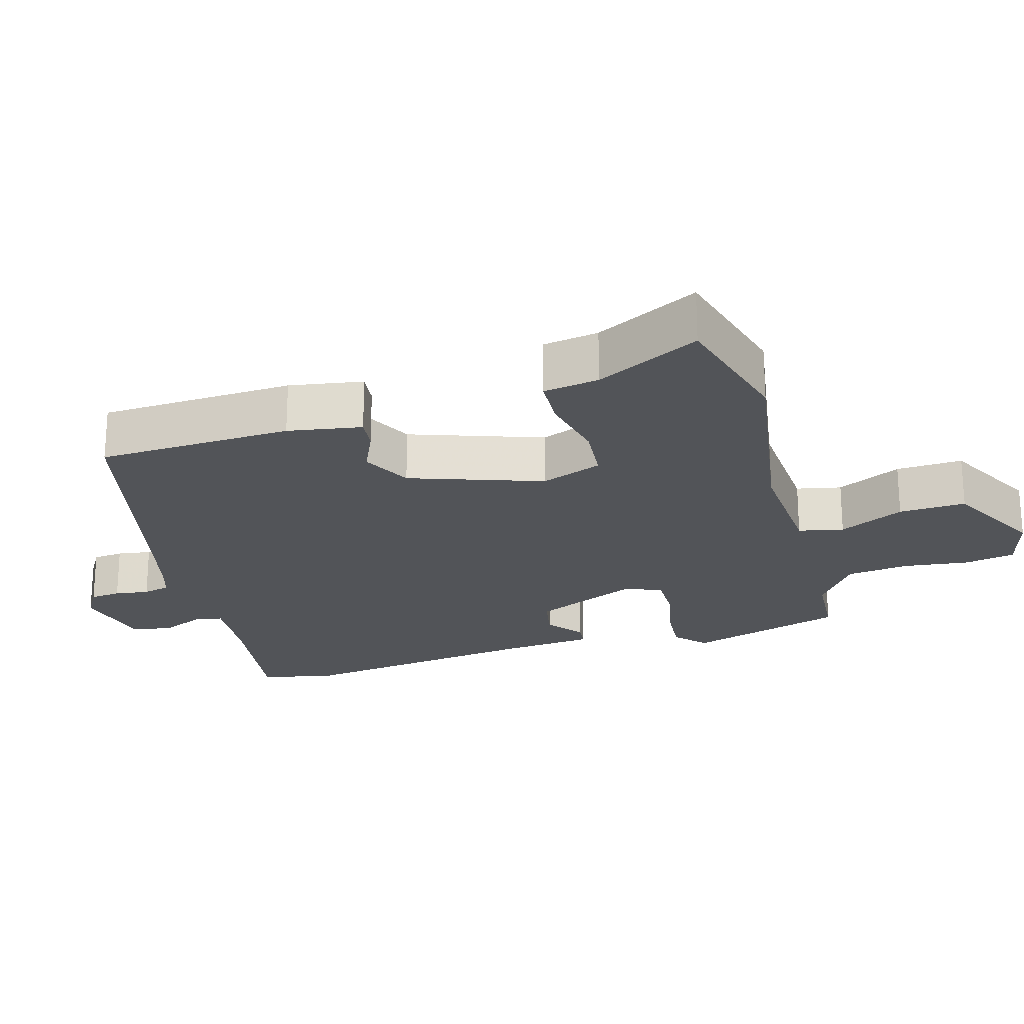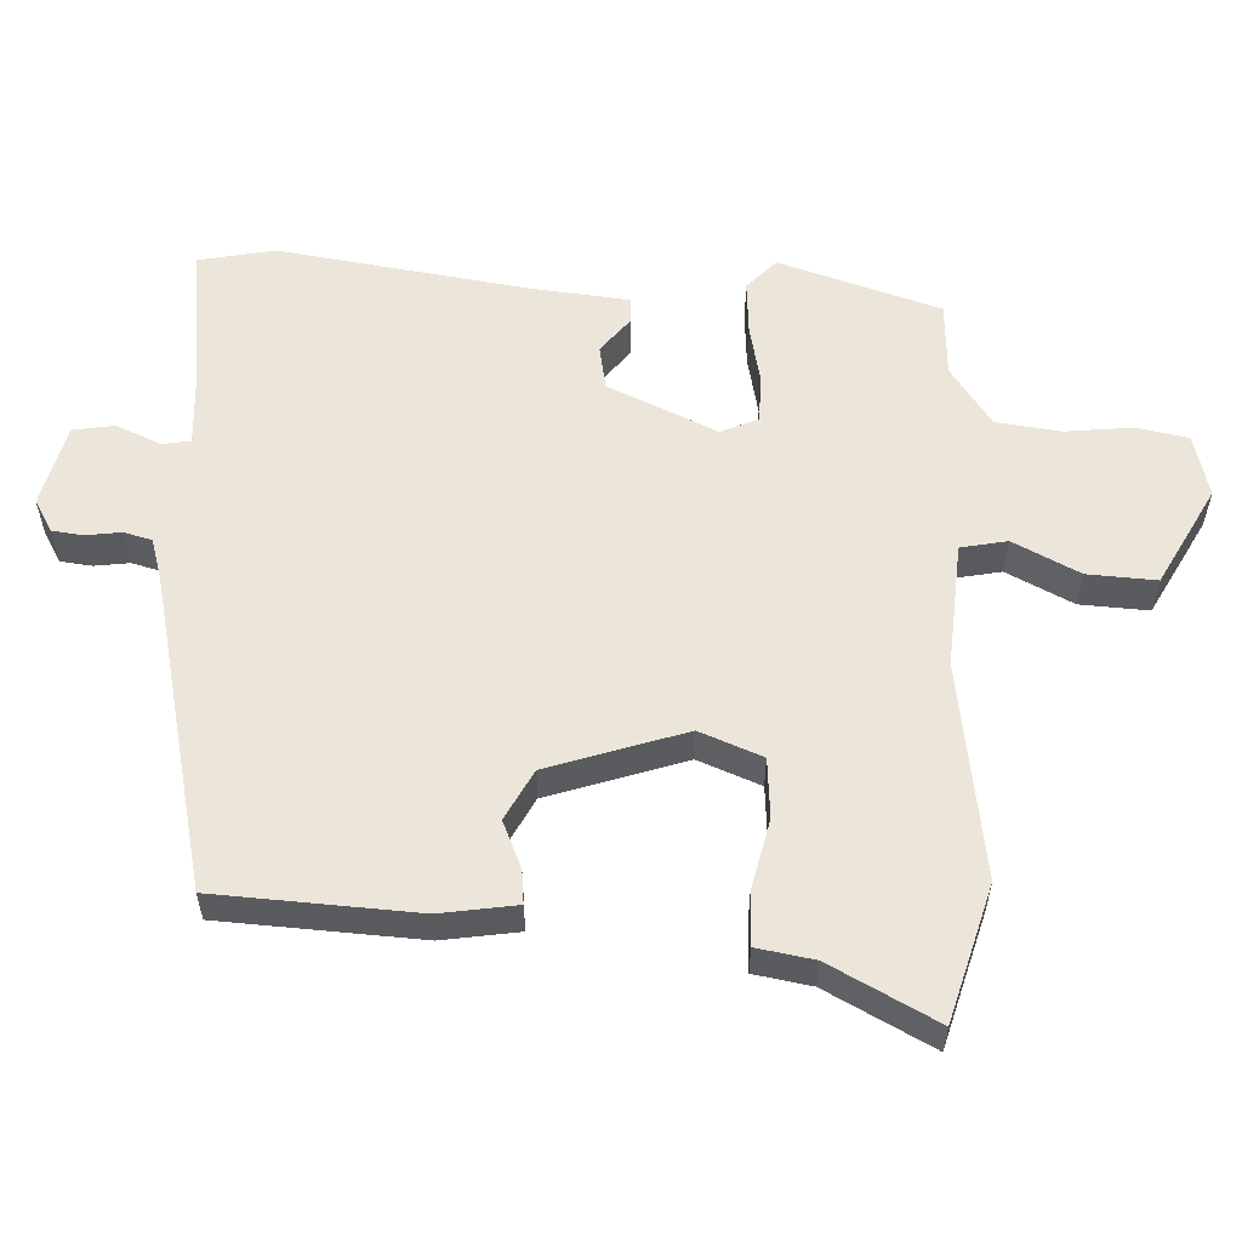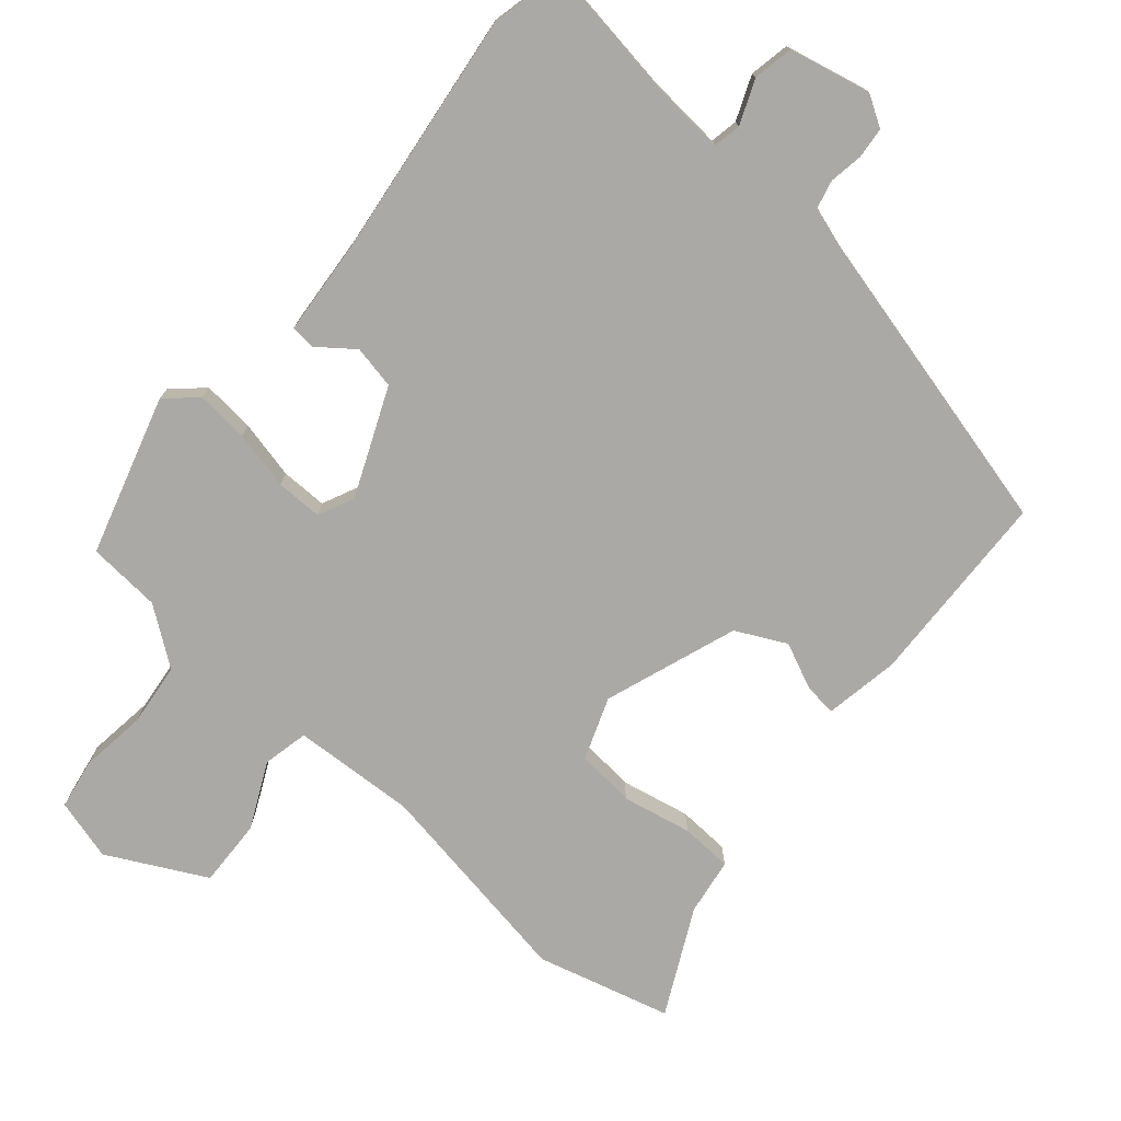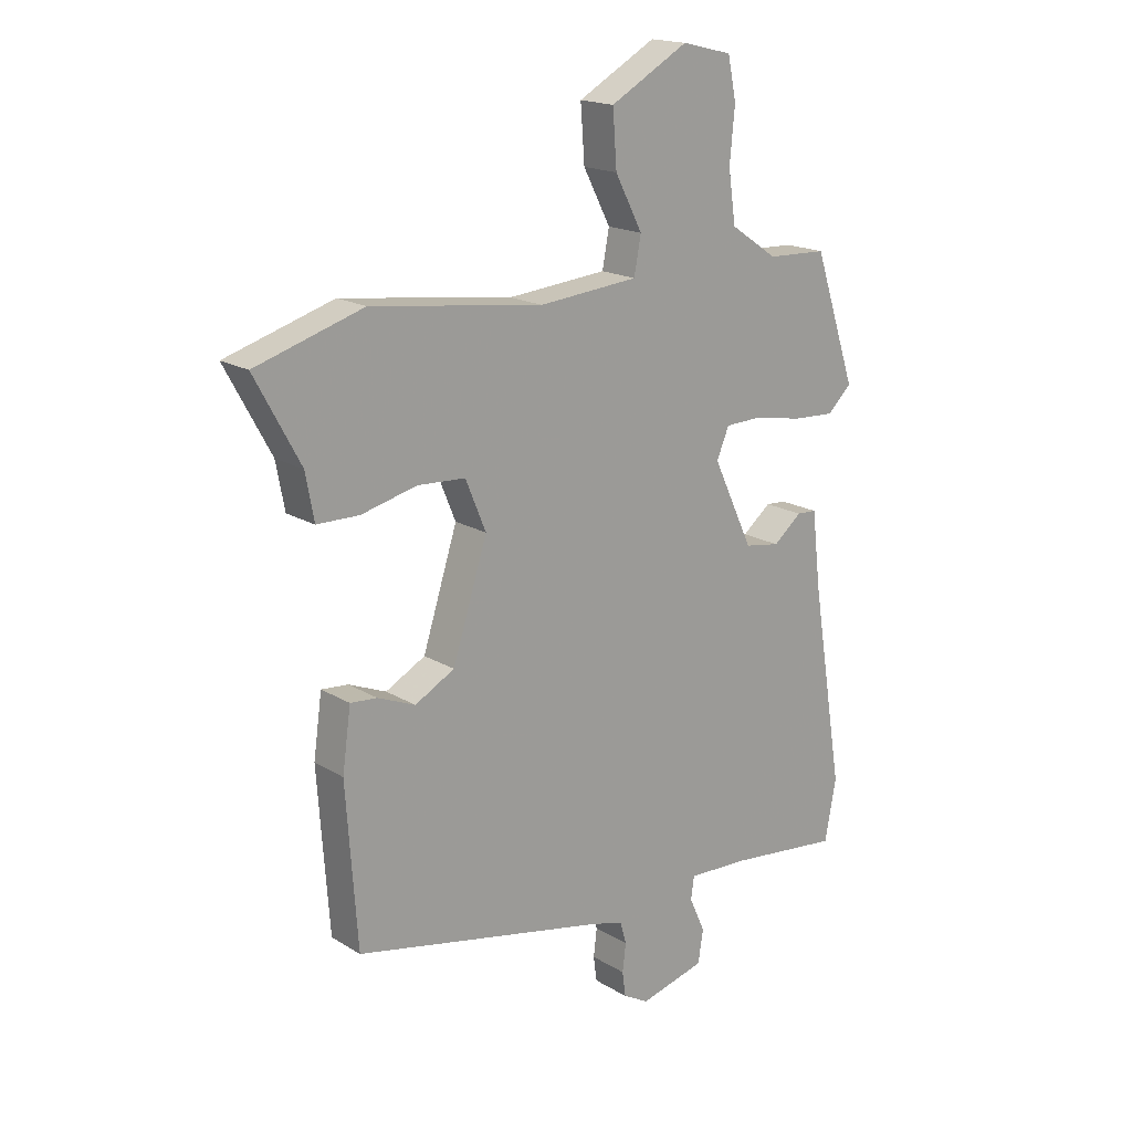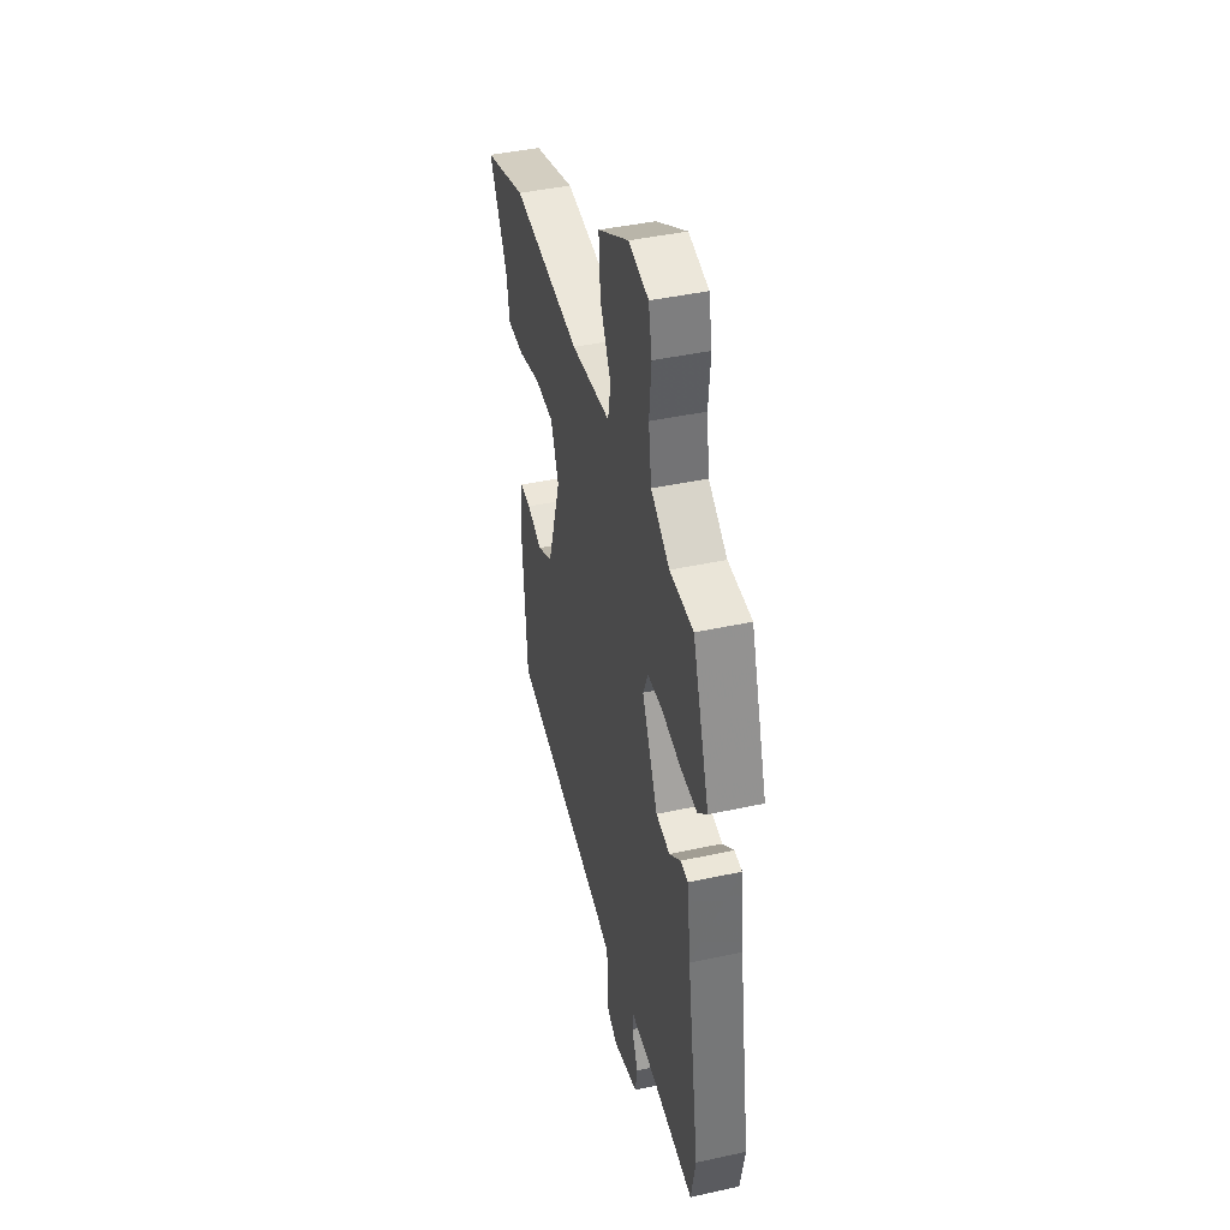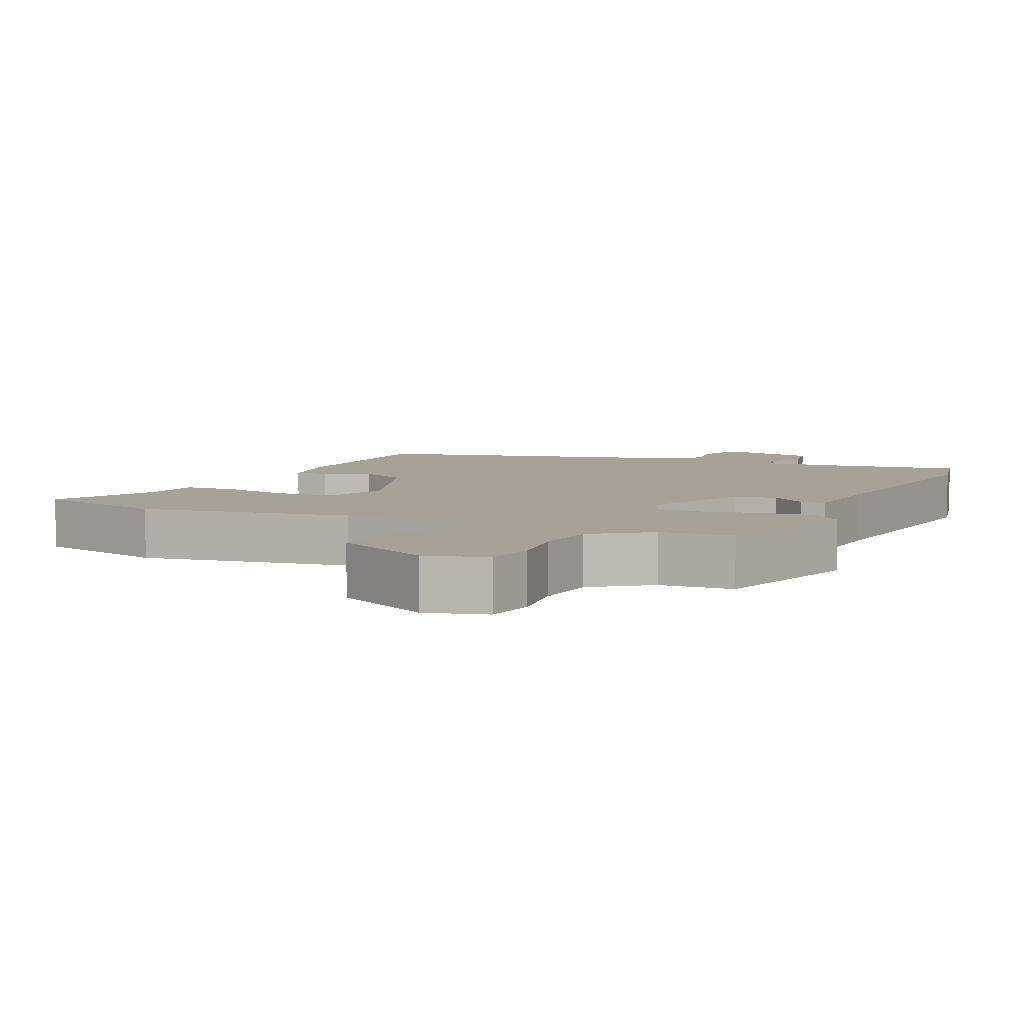
<metadata>
{"format":"obj","ext":"obj","renderer":"f3d","projection":"perspective","resolution":1024,"background":"white","views":[{"elev":-22.9,"azim":-75.5,"up":"+Y"},{"elev":57.1,"azim":-88.4,"up":"+Y"},{"elev":-75.4,"azim":137.4,"up":"+Y"},{"elev":17.8,"azim":-40.4,"up":"+Z"},{"elev":42.8,"azim":75.4,"up":"+Z"},{"elev":6.5,"azim":22.7,"up":"+Y"}]}
</metadata>
<code>
v -0.617 0.07 0.464
v -0.428 0.07 0.522
v -0.125 0.07 0.483
v 0.05 0.07 0.499
v 0.062 0.07 0.564
v 0.014 0.07 0.656
v 0.007 0.07 0.752
v 0.144 0.07 0.829
v 0.232 0.07 0.808
v 0.247 0.07 0.736
v 0.238 0.07 0.642
v 0.251 0.07 0.552
v 0.334 0.07 0.496
v 0.439 0.07 0.492
v 0.514 0.07 0.268
v 0.472 0.07 0.227
v 0.397 0.07 0.231
v 0.313 0.07 0.247
v 0.247 0.07 0.245
v 0.225 0.07 0.193
v 0.296 0.07 0.042
v 0.358 0.07 0.032
v 0.408 0.07 0.073
v 0.443 0.07 0.071
v 0.459 0.07 -0.065
v 0.516 0.07 -0.415
v 0.496 0.07 -0.522
v 0.3 0.07 -0.5
v 0.191 0.07 -0.495
v 0.185 0.07 -0.535
v 0.213 0.07 -0.597
v 0.204 0.07 -0.655
v 0.089 0.07 -0.685
v 0.044 0.07 -0.66
v 0.038 0.07 -0.616
v 0.044 0.07 -0.567
v 0.033 0.07 -0.528
v -0.023 0.07 -0.512
v -0.469 0.07 -0.418
v -0.489 0.07 -0.138
v -0.474 0.07 -0.031
v -0.427 0.07 -0.035
v -0.361 0.07 -0.062
v -0.291 0.07 -0.024
v -0.23 0.07 0.168
v -0.266 0.07 0.255
v -0.35 0.07 0.26
v -0.448 0.07 0.236
v -0.522 0.07 0.237
v -0.537 0.07 0.317
v -0.617 0 0.464
v -0.428 0 0.522
v -0.125 0 0.483
v 0.05 0 0.499
v 0.062 0 0.564
v 0.014 0 0.656
v 0.007 0 0.752
v 0.144 0 0.829
v 0.232 0 0.808
v 0.247 0 0.736
v 0.238 0 0.642
v 0.251 0 0.552
v 0.334 0 0.496
v 0.439 0 0.492
v 0.514 0 0.268
v 0.472 0 0.227
v 0.397 0 0.231
v 0.313 0 0.247
v 0.247 0 0.245
v 0.225 0 0.193
v 0.296 0 0.042
v 0.358 0 0.032
v 0.408 0 0.073
v 0.443 0 0.071
v 0.459 0 -0.065
v 0.516 0 -0.415
v 0.496 0 -0.522
v 0.3 0 -0.5
v 0.191 0 -0.495
v 0.185 0 -0.535
v 0.213 0 -0.597
v 0.204 0 -0.655
v 0.089 0 -0.685
v 0.044 0 -0.66
v 0.038 0 -0.616
v 0.044 0 -0.567
v 0.033 0 -0.528
v -0.023 0 -0.512
v -0.469 0 -0.418
v -0.489 0 -0.138
v -0.474 0 -0.031
v -0.427 0 -0.035
v -0.361 0 -0.062
v -0.291 0 -0.024
v -0.23 0 0.168
v -0.266 0 0.255
v -0.35 0 0.26
v -0.448 0 0.236
v -0.522 0 0.237
v -0.537 0 0.317
f 47 48 49 50
f 1 2 3
f 50 1 3
f 47 50 3
f 46 47 3
f 45 46 3 4
f 44 45 4
f 41 42 43
f 40 41 43
f 39 40 43
f 38 39 43
f 37 38 43 44
f 34 35 36
f 33 34 36
f 32 33 36
f 31 32 36
f 30 31 36
f 29 30 36 37
f 25 26 27 28
f 25 28 29
f 24 25 29
f 23 24 29
f 22 23 29
f 29 37 44
f 22 29 44
f 21 22 44
f 16 17 18
f 15 16 18
f 14 15 18
f 13 14 18
f 12 13 18 19
f 11 12 19 20
f 9 10 11
f 8 9 11
f 7 8 11
f 6 7 11
f 5 6 11
f 4 5 11 20
f 4 20 21 44
f 100 99 98 97
f 53 52 51
f 53 51 100
f 53 100 97
f 53 97 96
f 54 53 96 95
f 54 95 94
f 93 92 91
f 93 91 90
f 93 90 89
f 93 89 88
f 94 93 88 87
f 86 85 84
f 86 84 83
f 86 83 82
f 86 82 81
f 86 81 80
f 87 86 80 79
f 78 77 76 75
f 79 78 75
f 79 75 74
f 79 74 73
f 79 73 72
f 94 87 79
f 94 79 72
f 94 72 71
f 68 67 66
f 68 66 65
f 68 65 64
f 68 64 63
f 69 68 63 62
f 70 69 62 61
f 61 60 59
f 61 59 58
f 61 58 57
f 61 57 56
f 61 56 55
f 70 61 55 54
f 94 71 70 54
f 1 51 52 2
f 2 52 53 3
f 3 53 54 4
f 4 54 55 5
f 5 55 56 6
f 6 56 57 7
f 7 57 58 8
f 8 58 59 9
f 9 59 60 10
f 10 60 61 11
f 11 61 62 12
f 12 62 63 13
f 13 63 64 14
f 14 64 65 15
f 15 65 66 16
f 16 66 67 17
f 17 67 68 18
f 18 68 69 19
f 19 69 70 20
f 20 70 71 21
f 21 71 72 22
f 22 72 73 23
f 23 73 74 24
f 24 74 75 25
f 25 75 76 26
f 26 76 77 27
f 27 77 78 28
f 28 78 79 29
f 29 79 80 30
f 30 80 81 31
f 31 81 82 32
f 32 82 83 33
f 33 83 84 34
f 34 84 85 35
f 35 85 86 36
f 36 86 87 37
f 37 87 88 38
f 38 88 89 39
f 39 89 90 40
f 40 90 91 41
f 41 91 92 42
f 42 92 93 43
f 43 93 94 44
f 44 94 95 45
f 45 95 96 46
f 46 96 97 47
f 47 97 98 48
f 48 98 99 49
f 49 99 100 50
f 50 100 51 1

</code>
